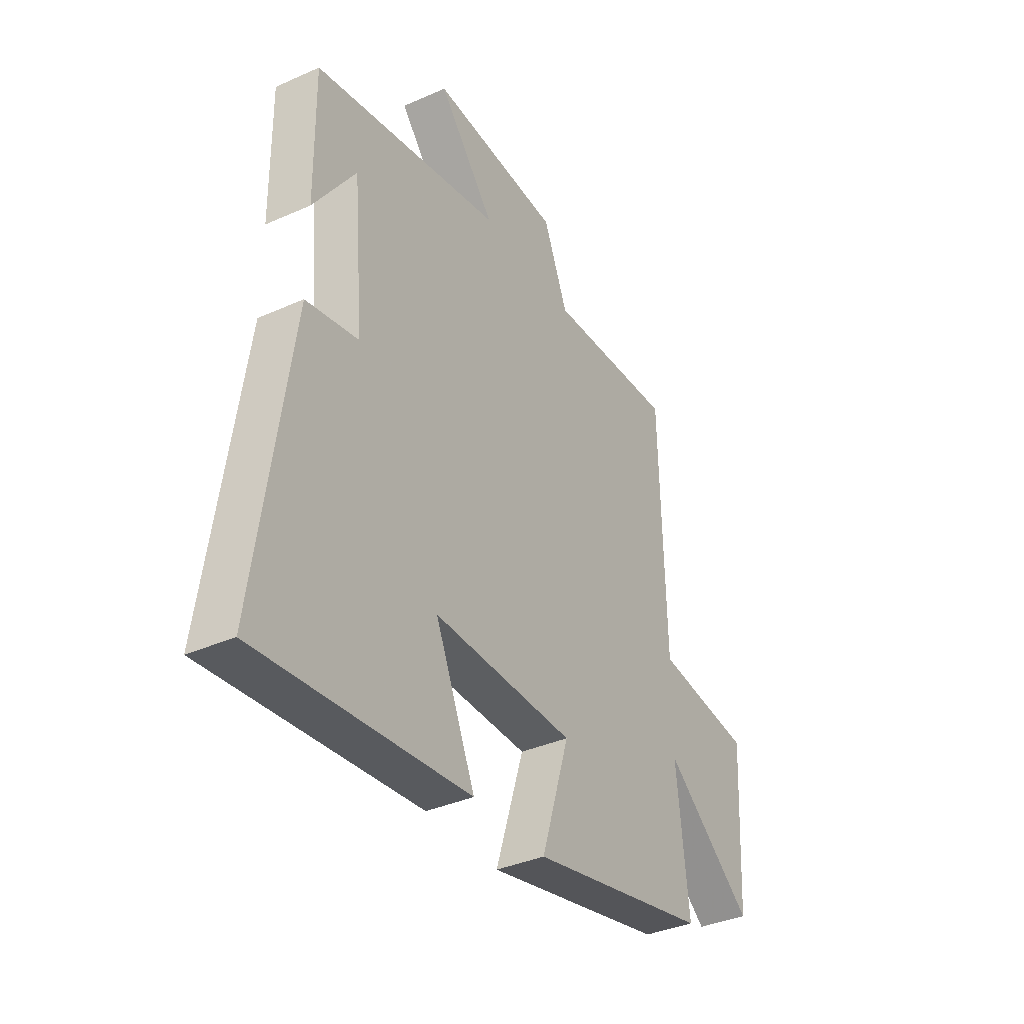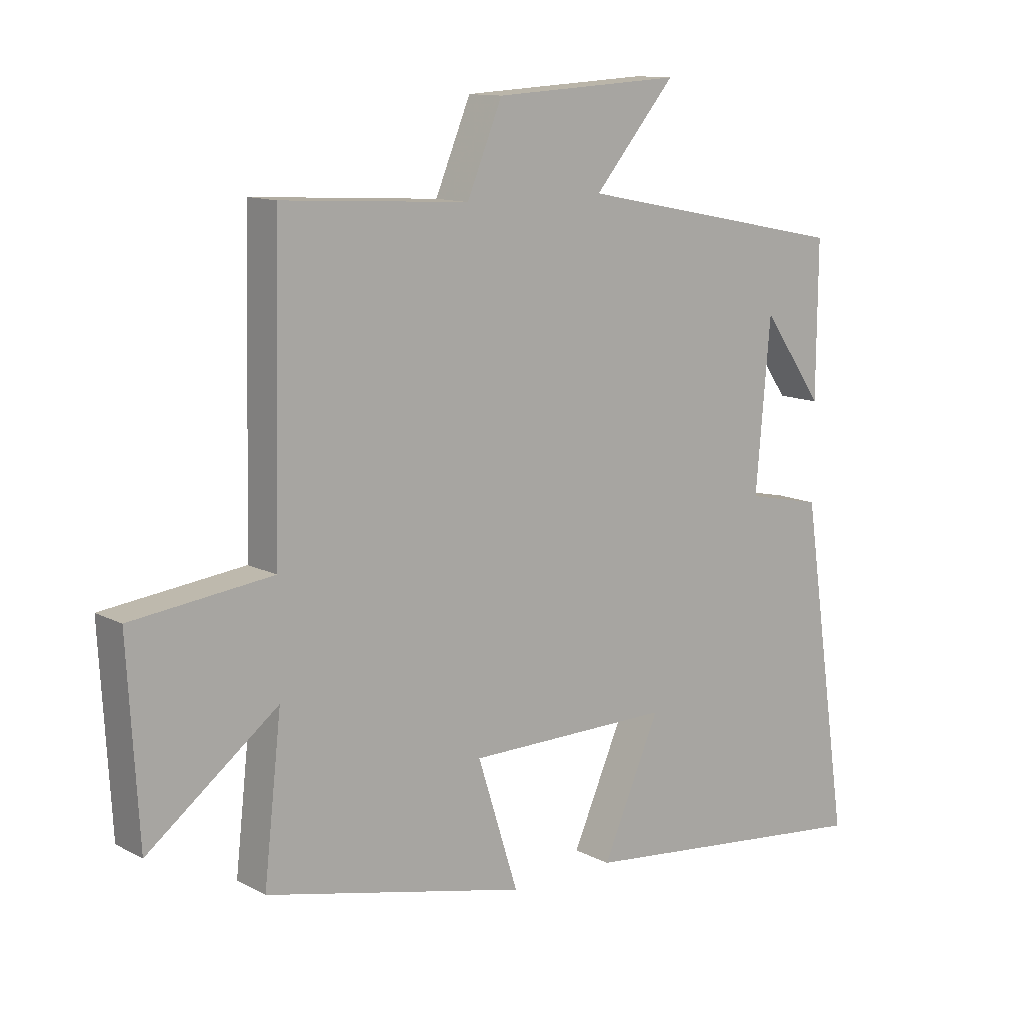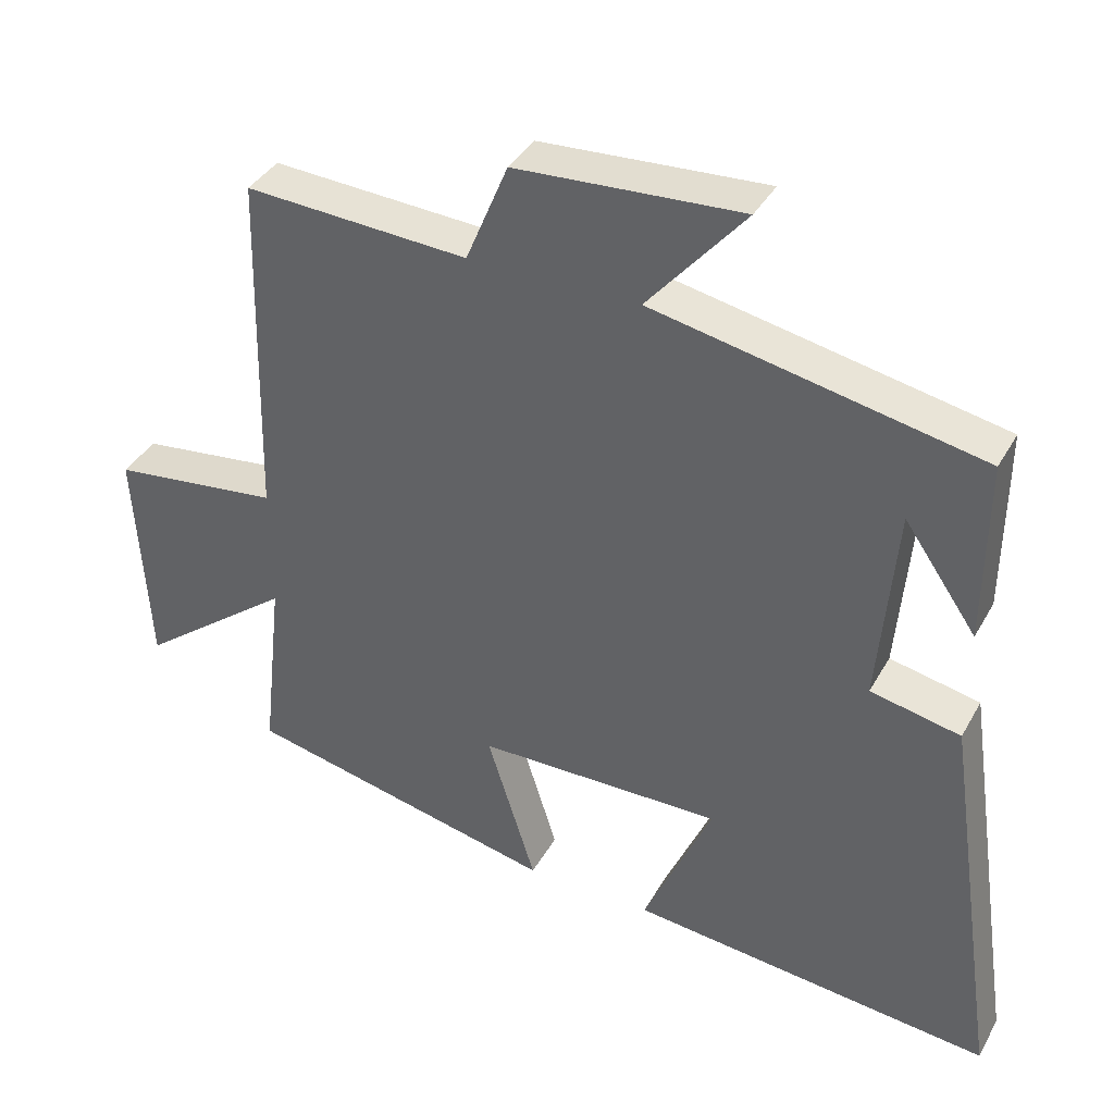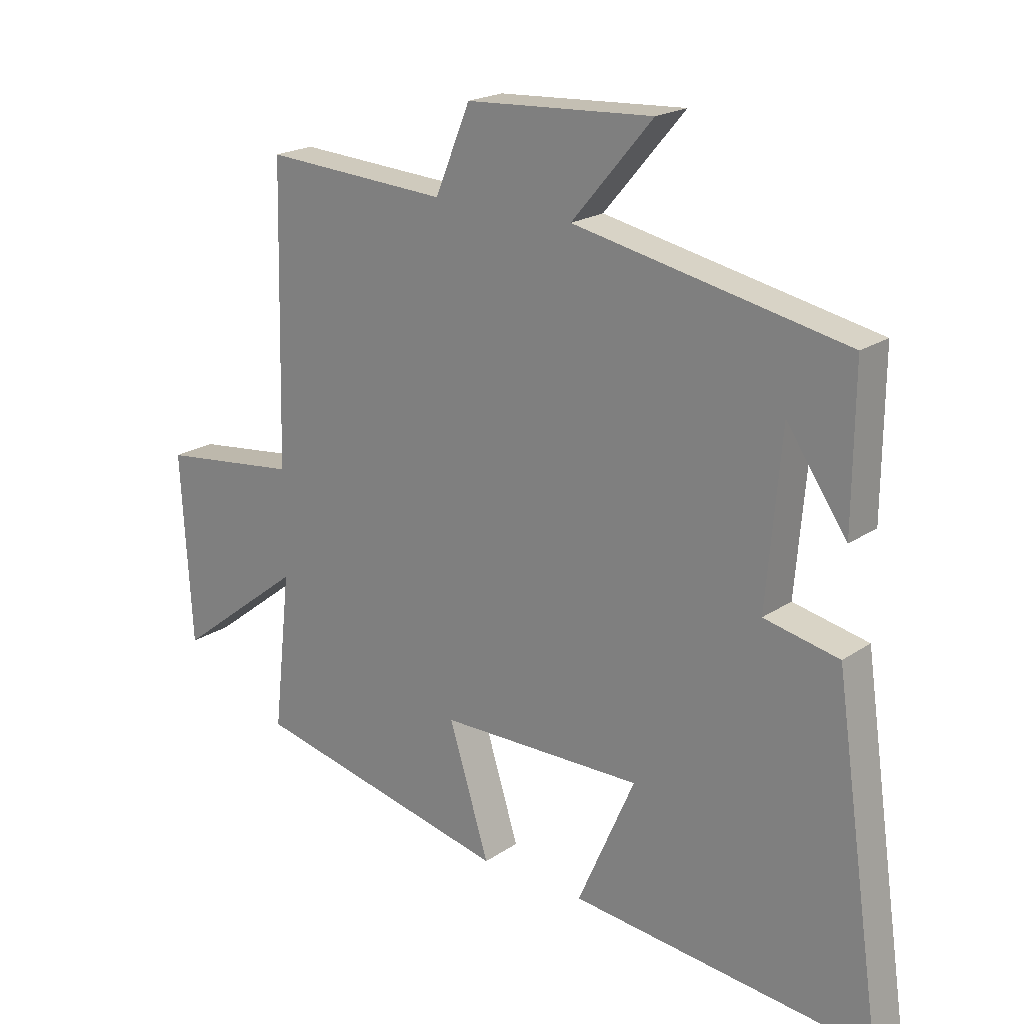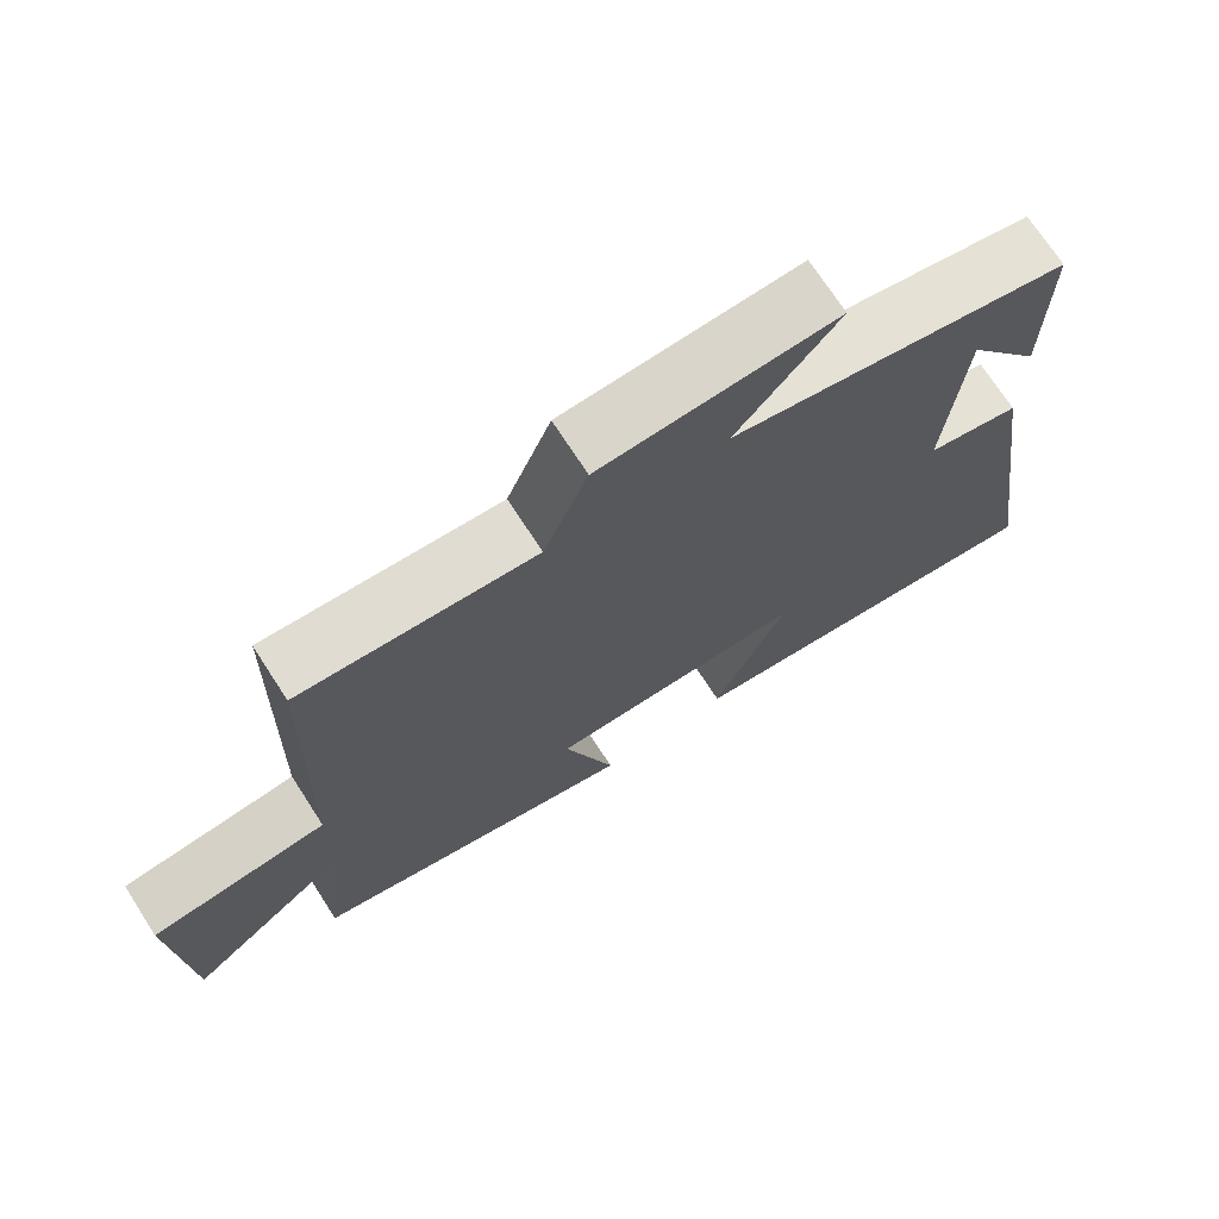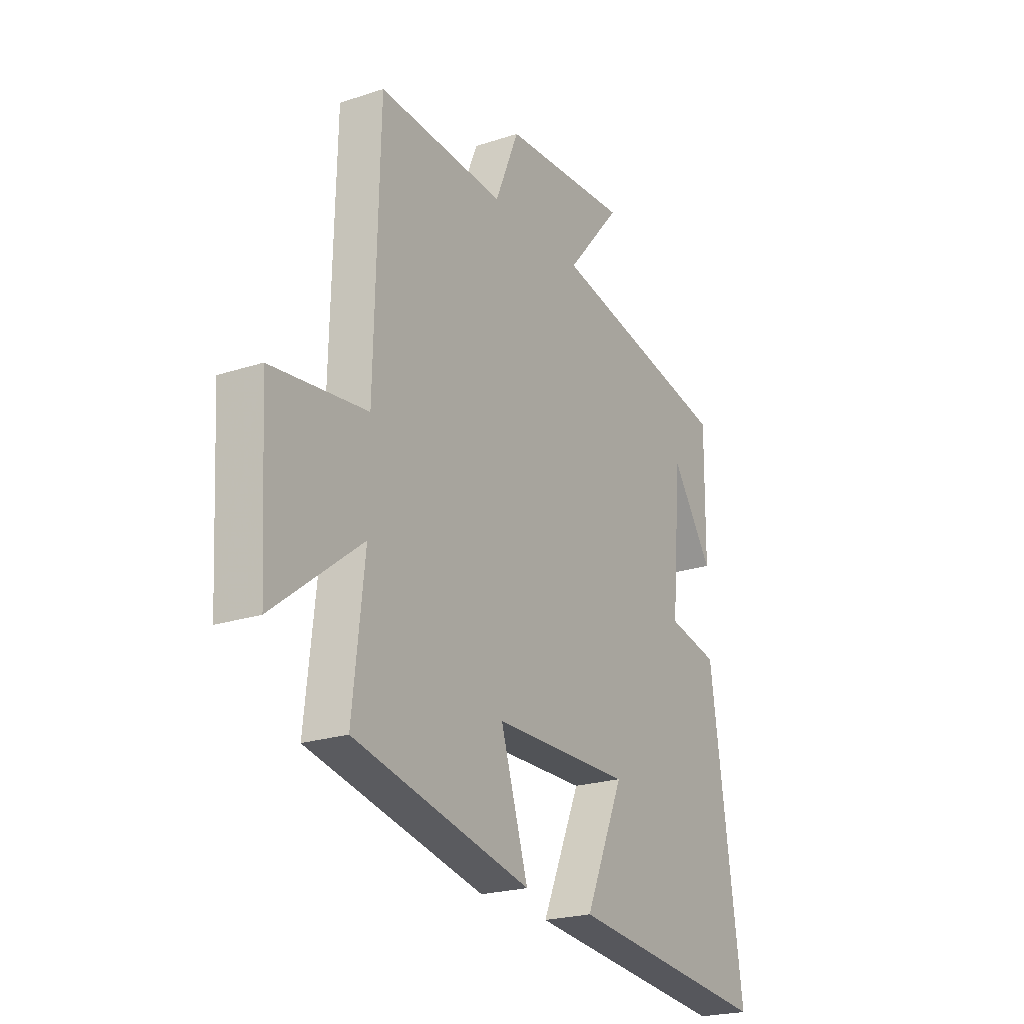
<metadata>
{"format":"obj","ext":"obj","renderer":"f3d","projection":"perspective","resolution":1024,"background":"white","views":[{"elev":-36.7,"azim":120.0,"up":"+Z"},{"elev":12.0,"azim":-39.1,"up":"+Z"},{"elev":38.1,"azim":26.4,"up":"+Z"},{"elev":20.4,"azim":39.5,"up":"+Z"},{"elev":71.5,"azim":-32.9,"up":"+Z"},{"elev":-22.4,"azim":-60.2,"up":"+Z"}]}
</metadata>
<code>
v -0.488 0.07 0.518
v -0.181 0.07 0.5
v -0.123 0.07 0.64
v 0.187 0.07 0.658
v 0.053 0.07 0.5
v 0.502 0.07 0.41
v 0.5 0.07 0.157
v 0.4 0.07 0.301
v 0.376 0.07 0.023
v 0.5 0.07 -0.003
v 0.58 0.07 -0.552
v 0.079 0.07 -0.5
v 0.174 0.07 -0.283
v -0.164 0.07 -0.287
v -0.097 0.07 -0.5
v -0.529 0.07 -0.404
v -0.5 0.07 -0.144
v -0.714 0.07 -0.31
v -0.732 0.07 0.004
v -0.5 0.07 0.032
v -0.488 0 0.518
v -0.181 0 0.5
v -0.123 0 0.64
v 0.187 0 0.658
v 0.053 0 0.5
v 0.502 0 0.41
v 0.5 0 0.157
v 0.4 0 0.301
v 0.376 0 0.023
v 0.5 0 -0.003
v 0.58 0 -0.552
v 0.079 0 -0.5
v 0.174 0 -0.283
v -0.164 0 -0.287
v -0.097 0 -0.5
v -0.529 0 -0.404
v -0.5 0 -0.144
v -0.714 0 -0.31
v -0.732 0 0.004
v -0.5 0 0.032
f 17 18 19 20
f 17 20 1 2
f 14 15 16 17
f 13 14 17 2
f 11 12 13
f 10 11 13
f 9 10 13
f 8 9 13 2
f 6 7 8
f 5 6 8 2
f 2 3 4 5
f 40 39 38 37
f 22 21 40 37
f 37 36 35 34
f 22 37 34 33
f 33 32 31
f 33 31 30
f 33 30 29
f 22 33 29 28
f 28 27 26
f 22 28 26 25
f 25 24 23 22
f 1 21 22 2
f 2 22 23 3
f 3 23 24 4
f 4 24 25 5
f 5 25 26 6
f 6 26 27 7
f 7 27 28 8
f 8 28 29 9
f 9 29 30 10
f 10 30 31 11
f 11 31 32 12
f 12 32 33 13
f 13 33 34 14
f 14 34 35 15
f 15 35 36 16
f 16 36 37 17
f 17 37 38 18
f 18 38 39 19
f 19 39 40 20
f 20 40 21 1

</code>
